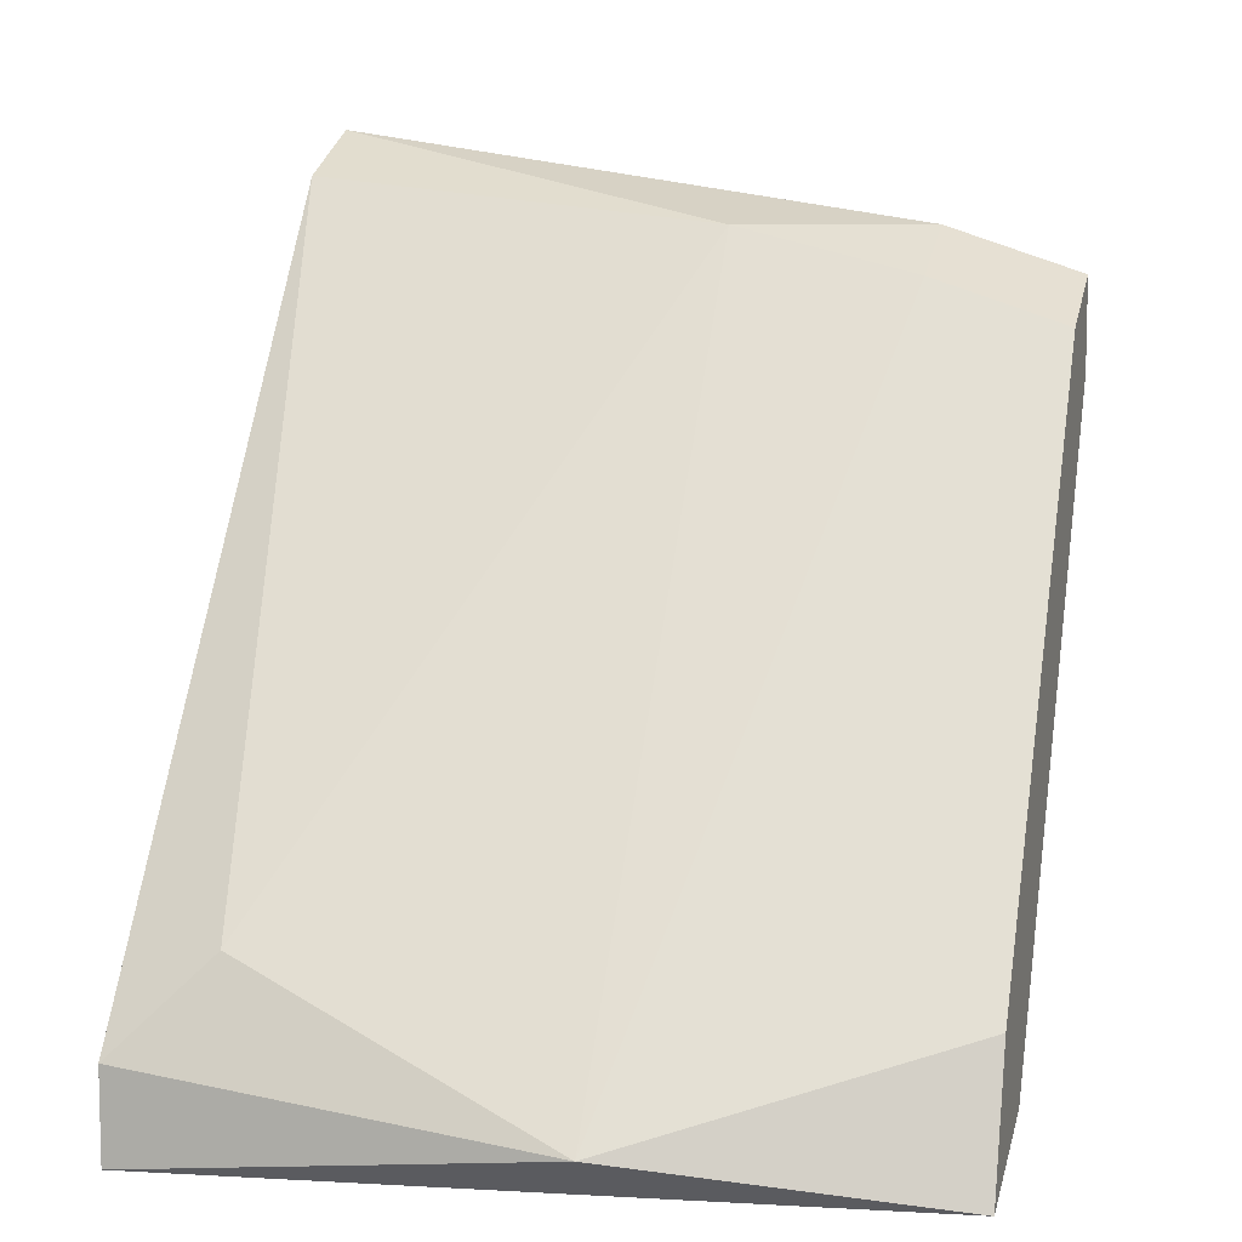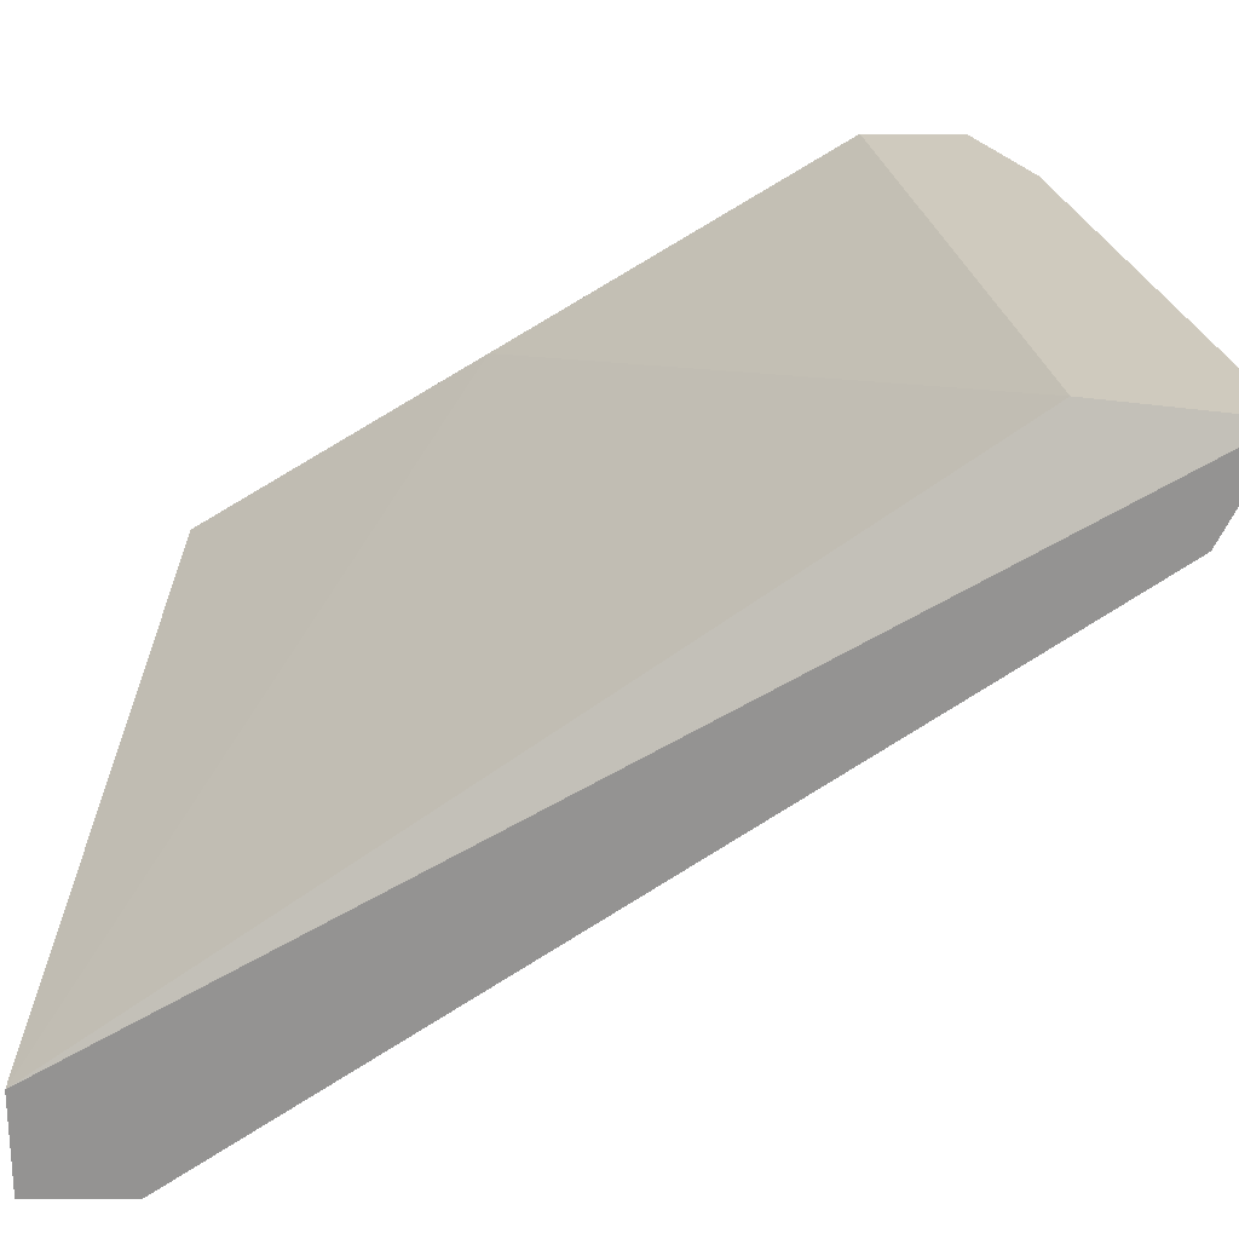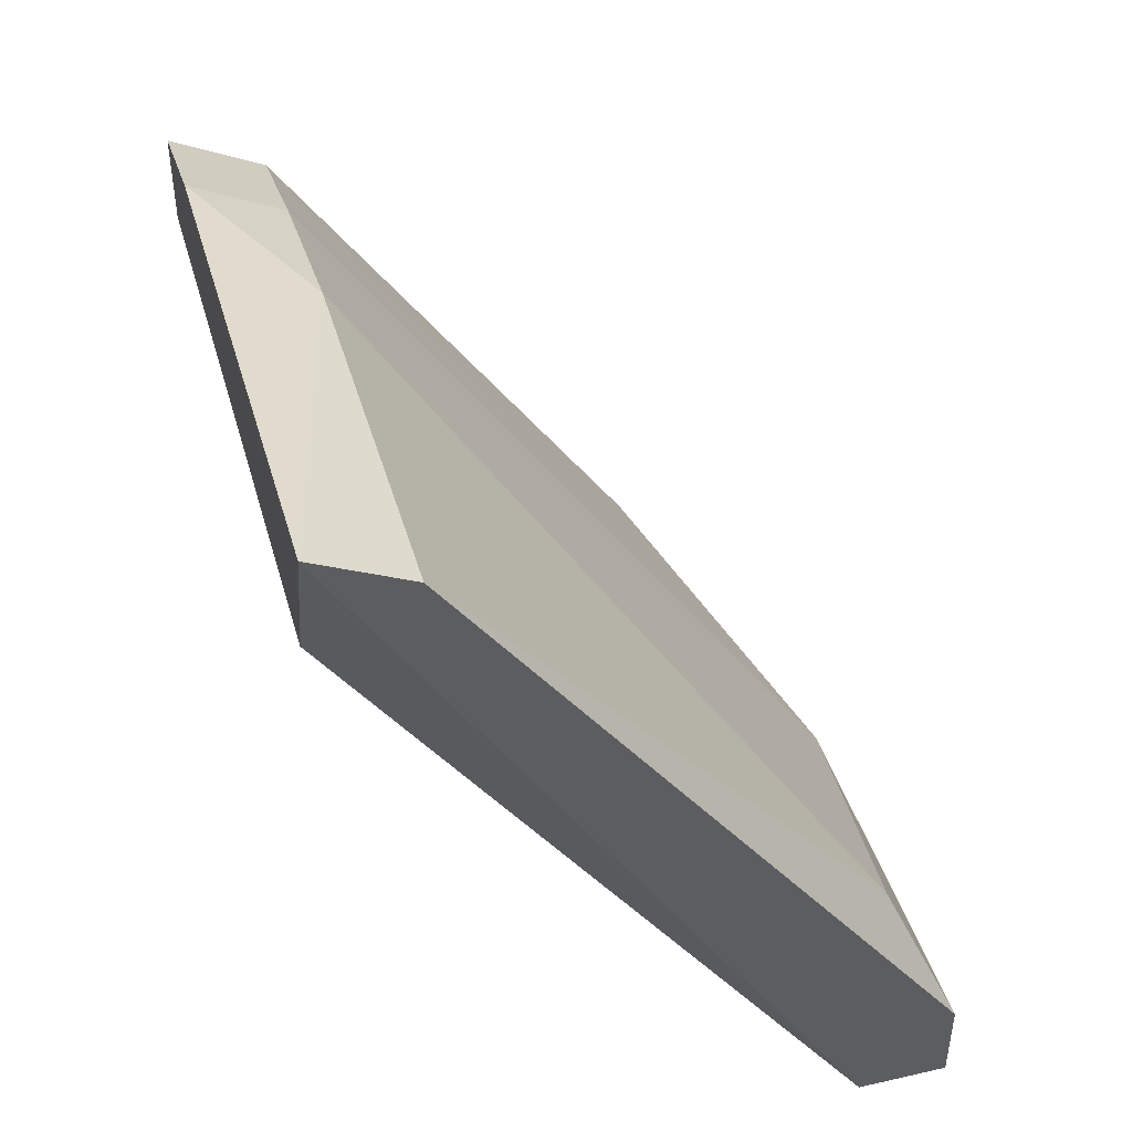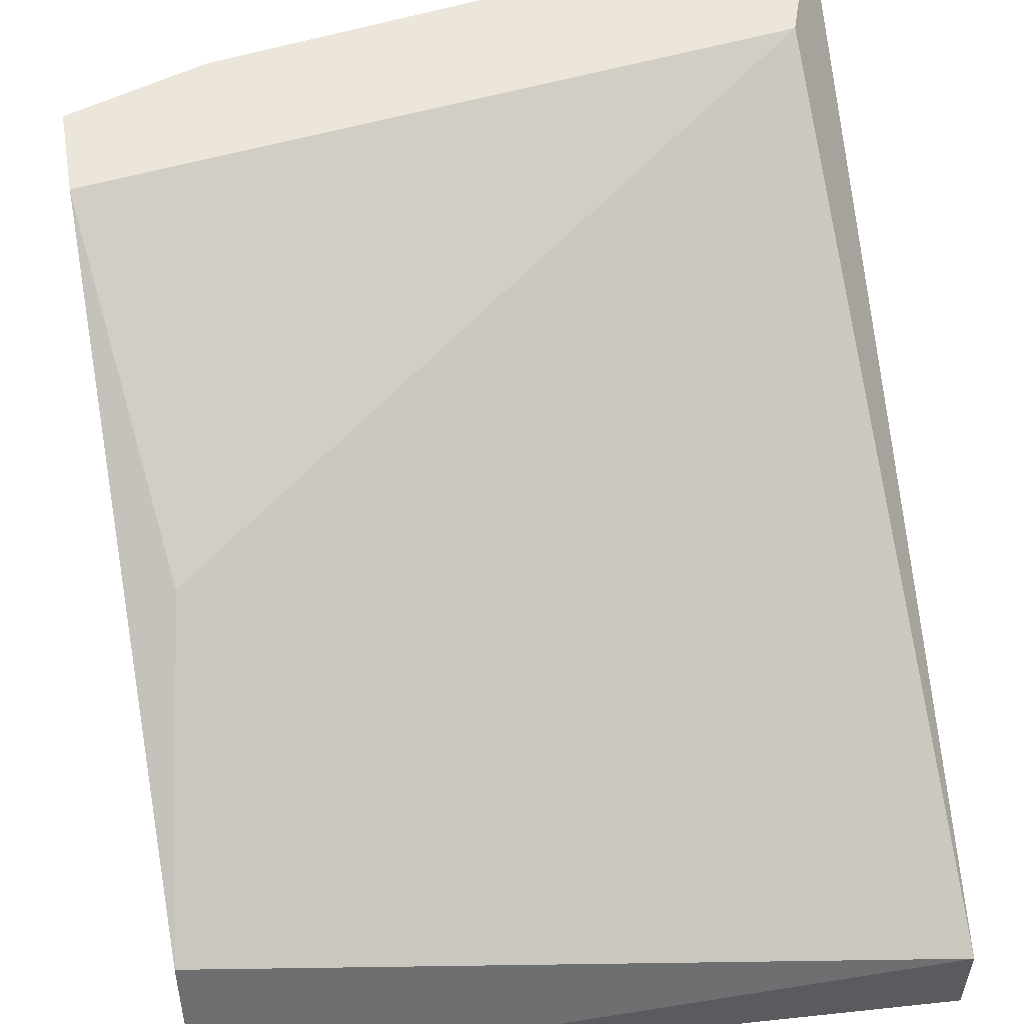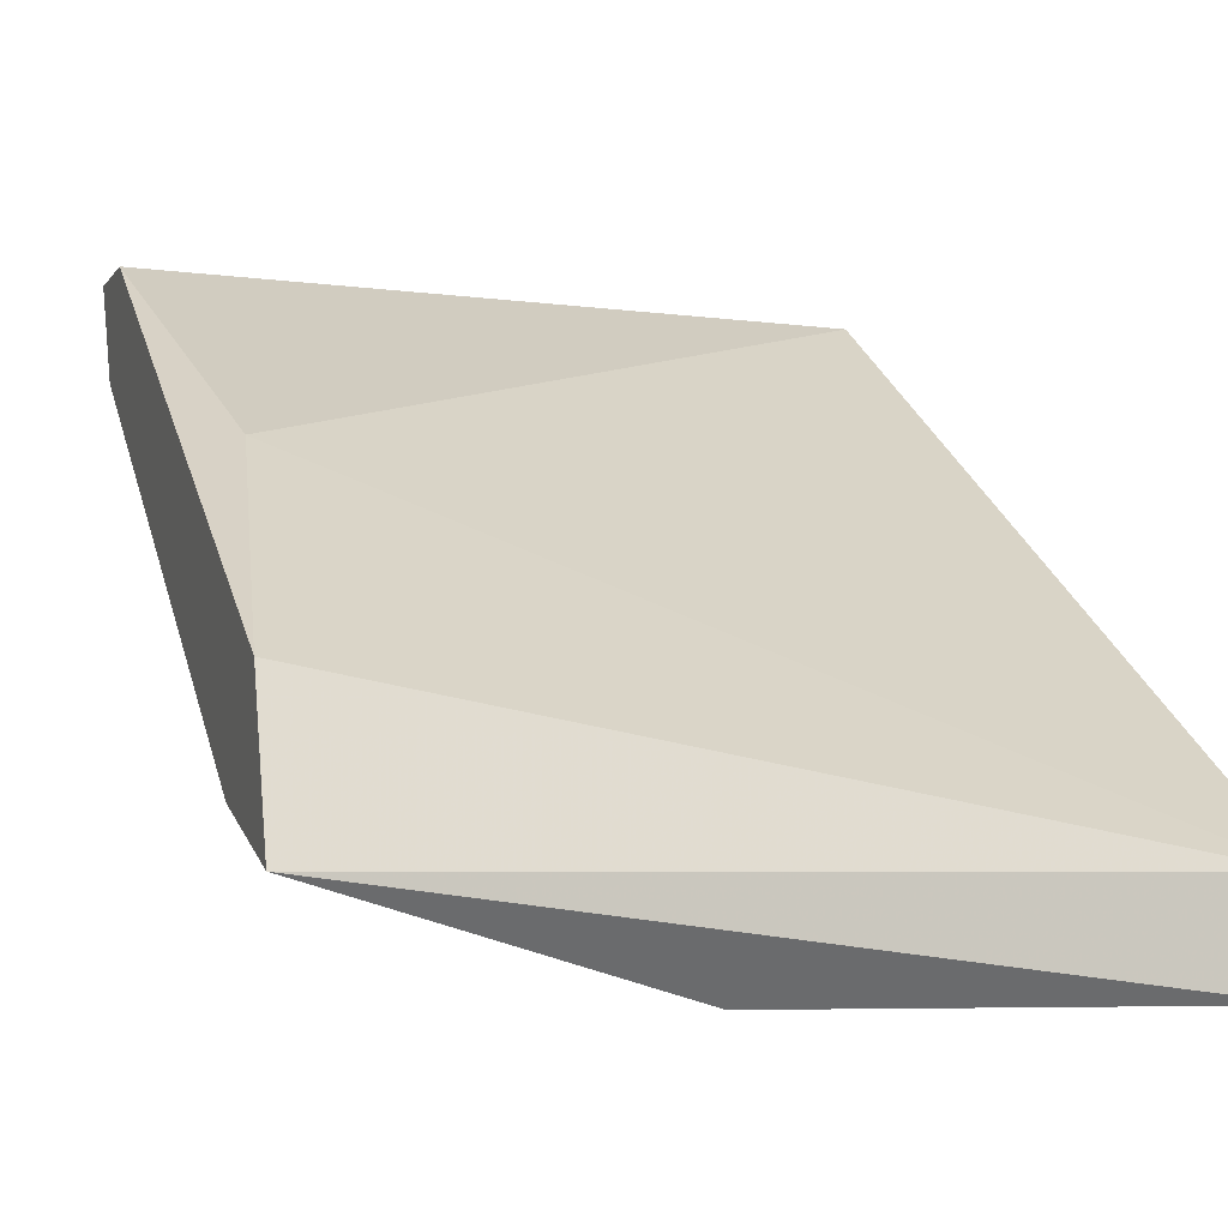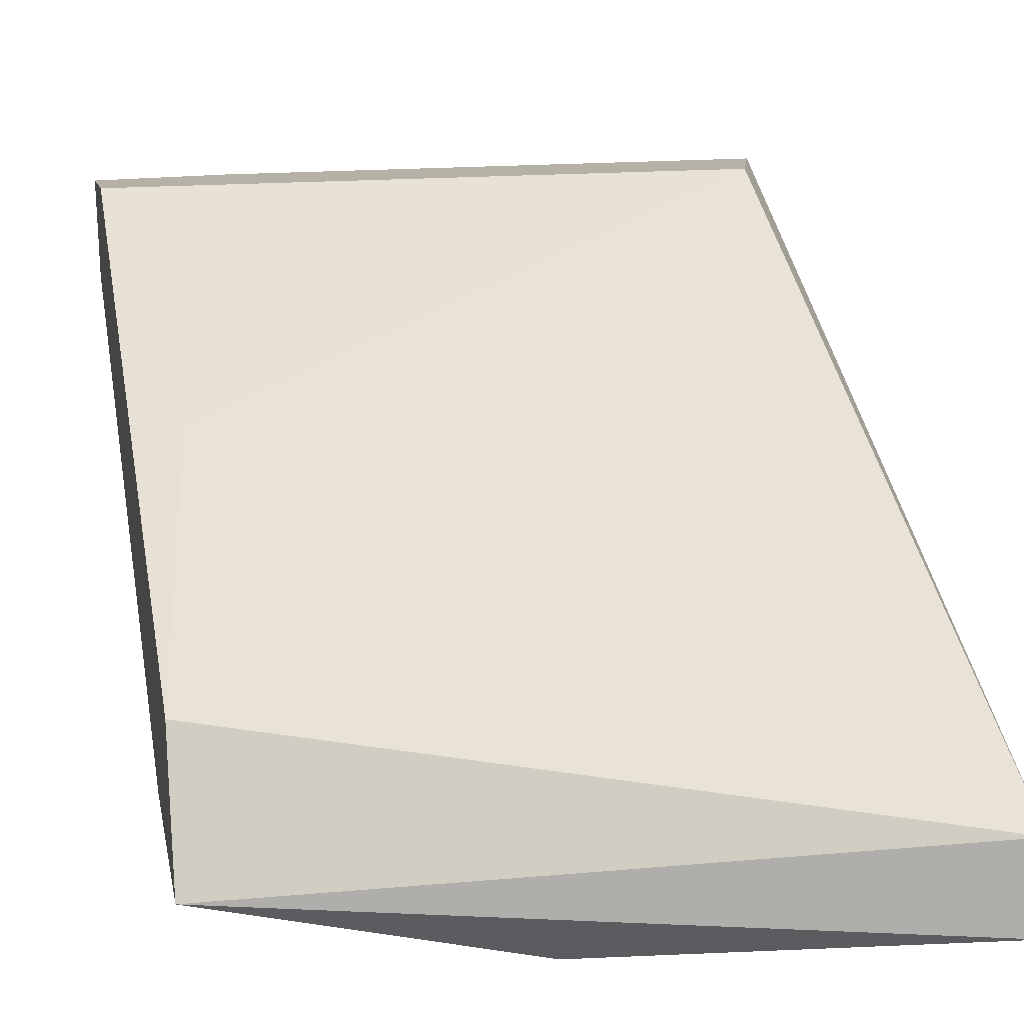
<metadata>
{"format":"obj","ext":"obj","renderer":"f3d","projection":"perspective","resolution":1024,"background":"white","views":[{"elev":8.3,"azim":15.7,"up":"+Z"},{"elev":23.2,"azim":-89.9,"up":"+Y"},{"elev":45.0,"azim":-104.8,"up":"+Z"},{"elev":54.5,"azim":170.4,"up":"+Y"},{"elev":-4.9,"azim":162.3,"up":"+Y"},{"elev":12.1,"azim":167.5,"up":"+Y"}]}
</metadata>
<code>
v 0.9389 0.07064 0.1969
v 0.9389 0.1035 0.2446
v 0.93 0.1035 0.2476
v 0.8911 0.07064 0.1969
v 0.8971 0.06766 0.2088
v 0.8911 0.1035 0.2536
v 0.9359 0.09154 0.2178
v 0.8941 0.1035 0.2446
v 0.93 0.09752 0.2446
v 0.918 0.06467 0.1998
v 0.8911 0.09752 0.2506
v 0.9389 0.0796 0.1998
v 0.8911 0.06467 0.1969
v 0.9389 0.07363 0.2058
v 0.9389 0.1035 0.2387
v 0.918 0.09752 0.2476
v 0.8911 0.06467 0.2028
v 0.9389 0.09752 0.2417
f 10 14 18
f 3 2 6
f 6 2 8
f 4 6 8
f 7 4 8
f 2 3 9
f 6 4 11
f 2 1 12
f 1 4 12
f 4 7 12
f 4 1 13
f 1 10 13
f 11 4 13
f 1 2 14
f 10 1 14
f 8 2 15
f 7 8 15
f 2 12 15
f 12 7 15
f 3 6 16
f 9 3 16
f 5 10 16
f 10 9 16
f 11 5 16
f 6 11 16
f 10 5 17
f 5 11 17
f 13 10 17
f 11 13 17
f 2 9 18
f 9 10 18
f 14 2 18

</code>
